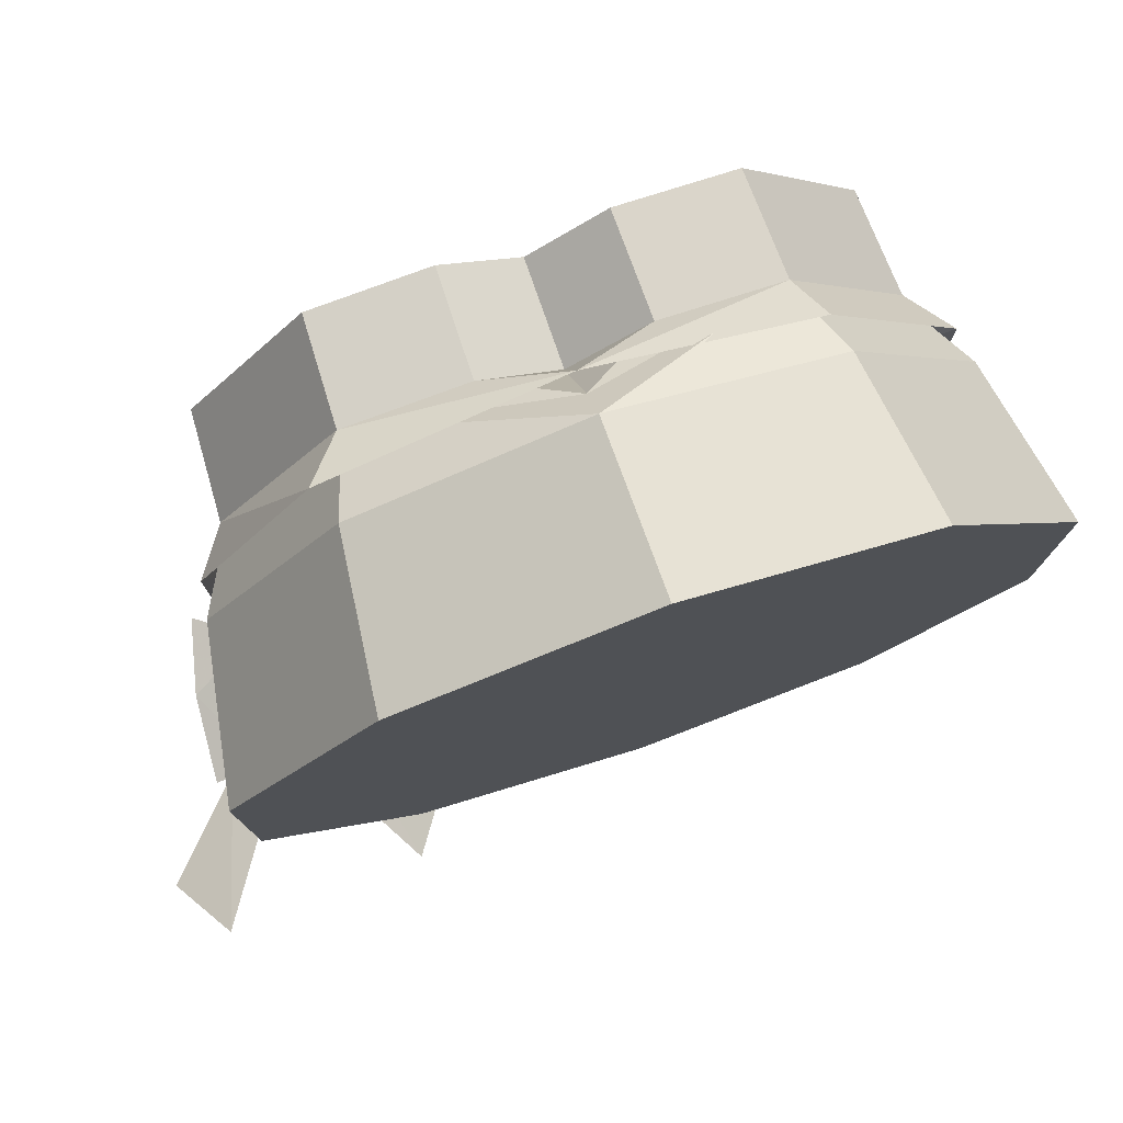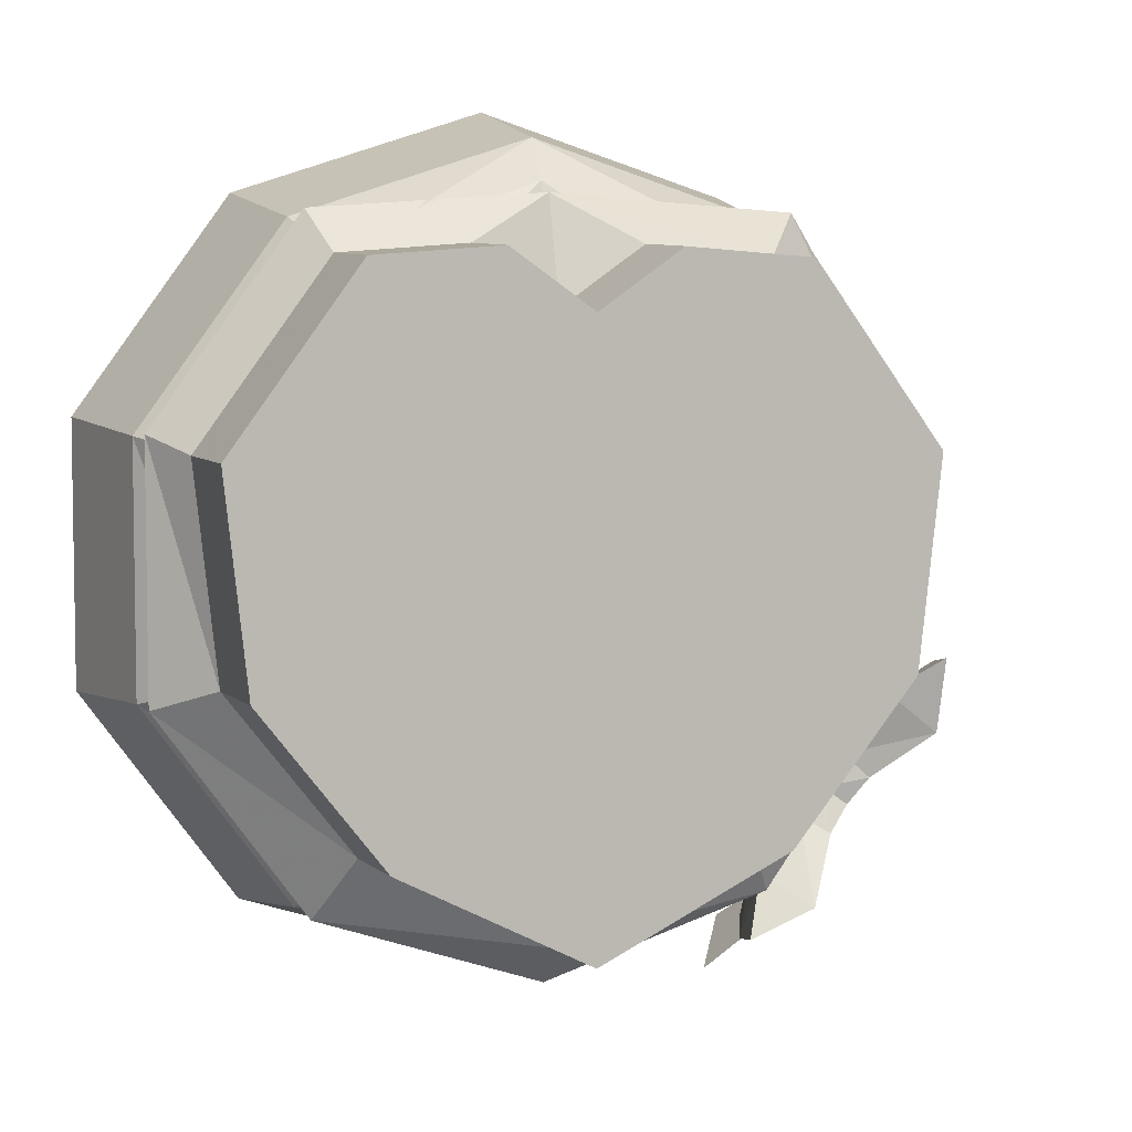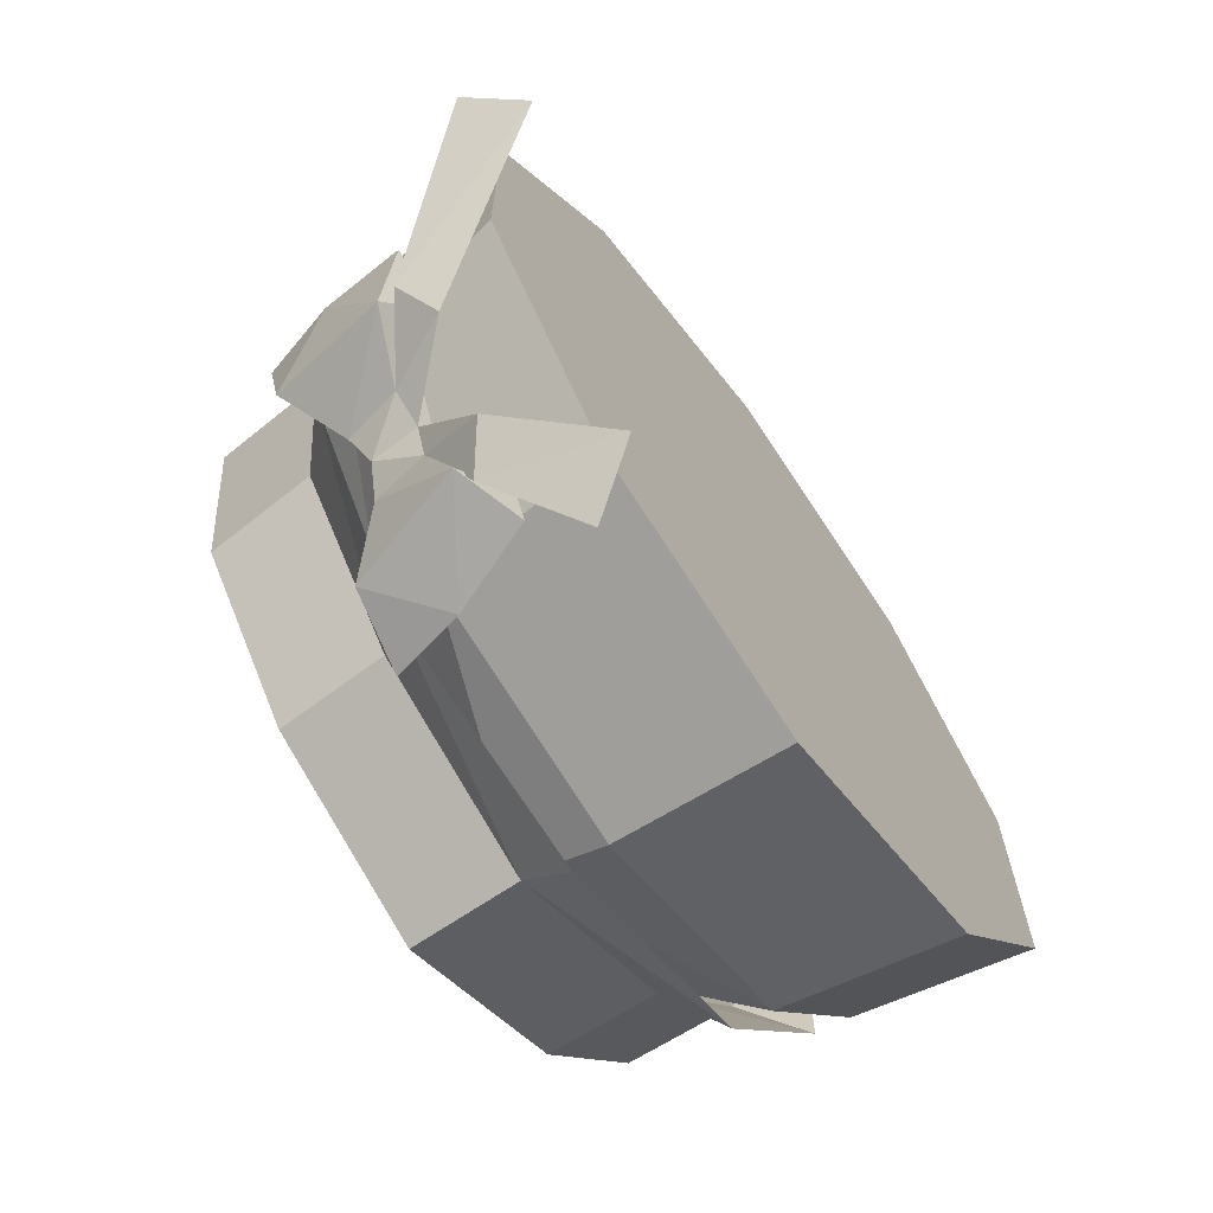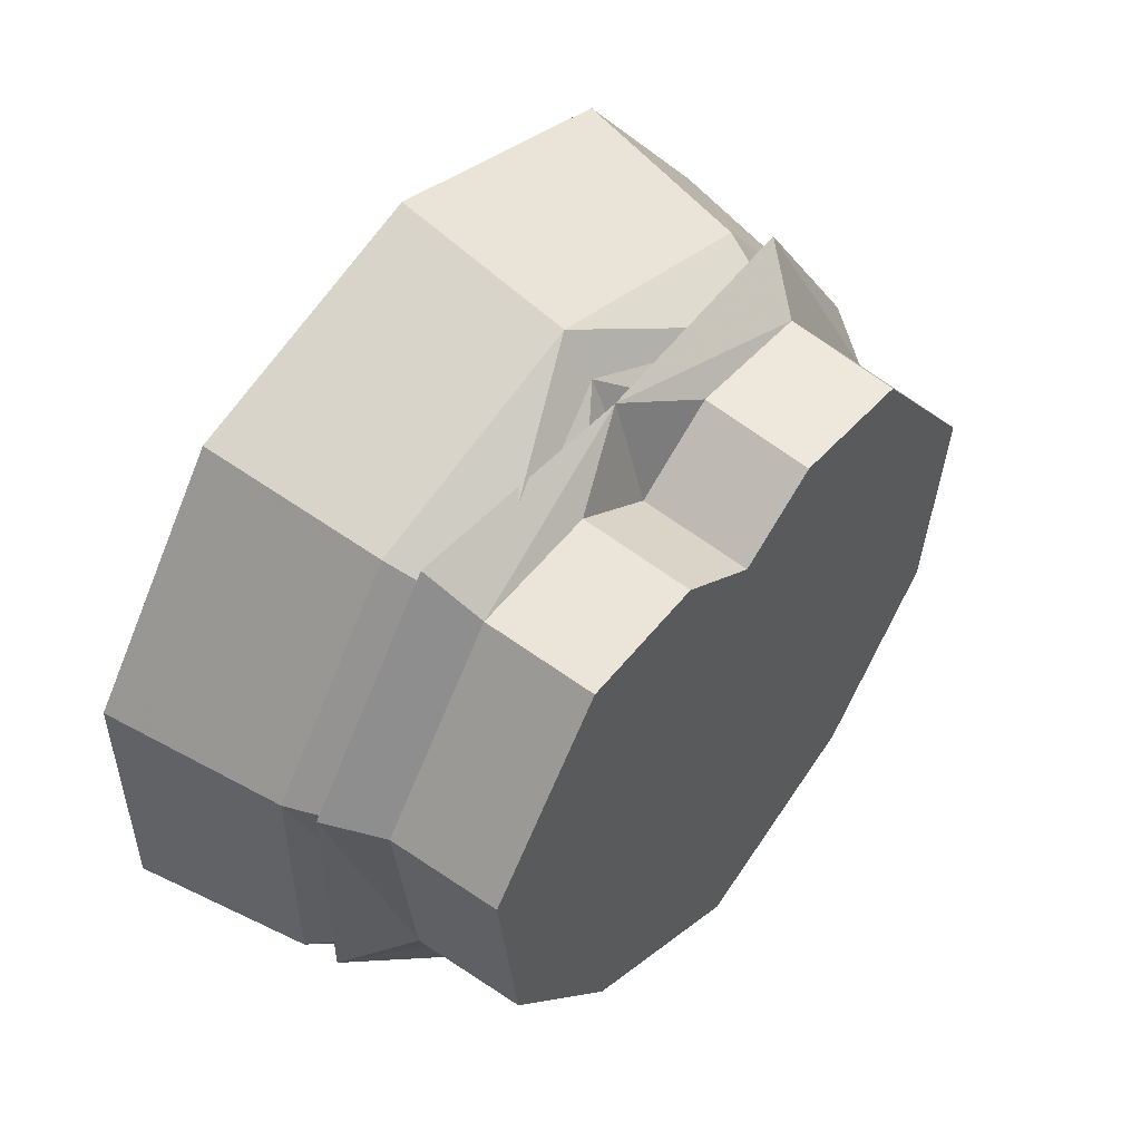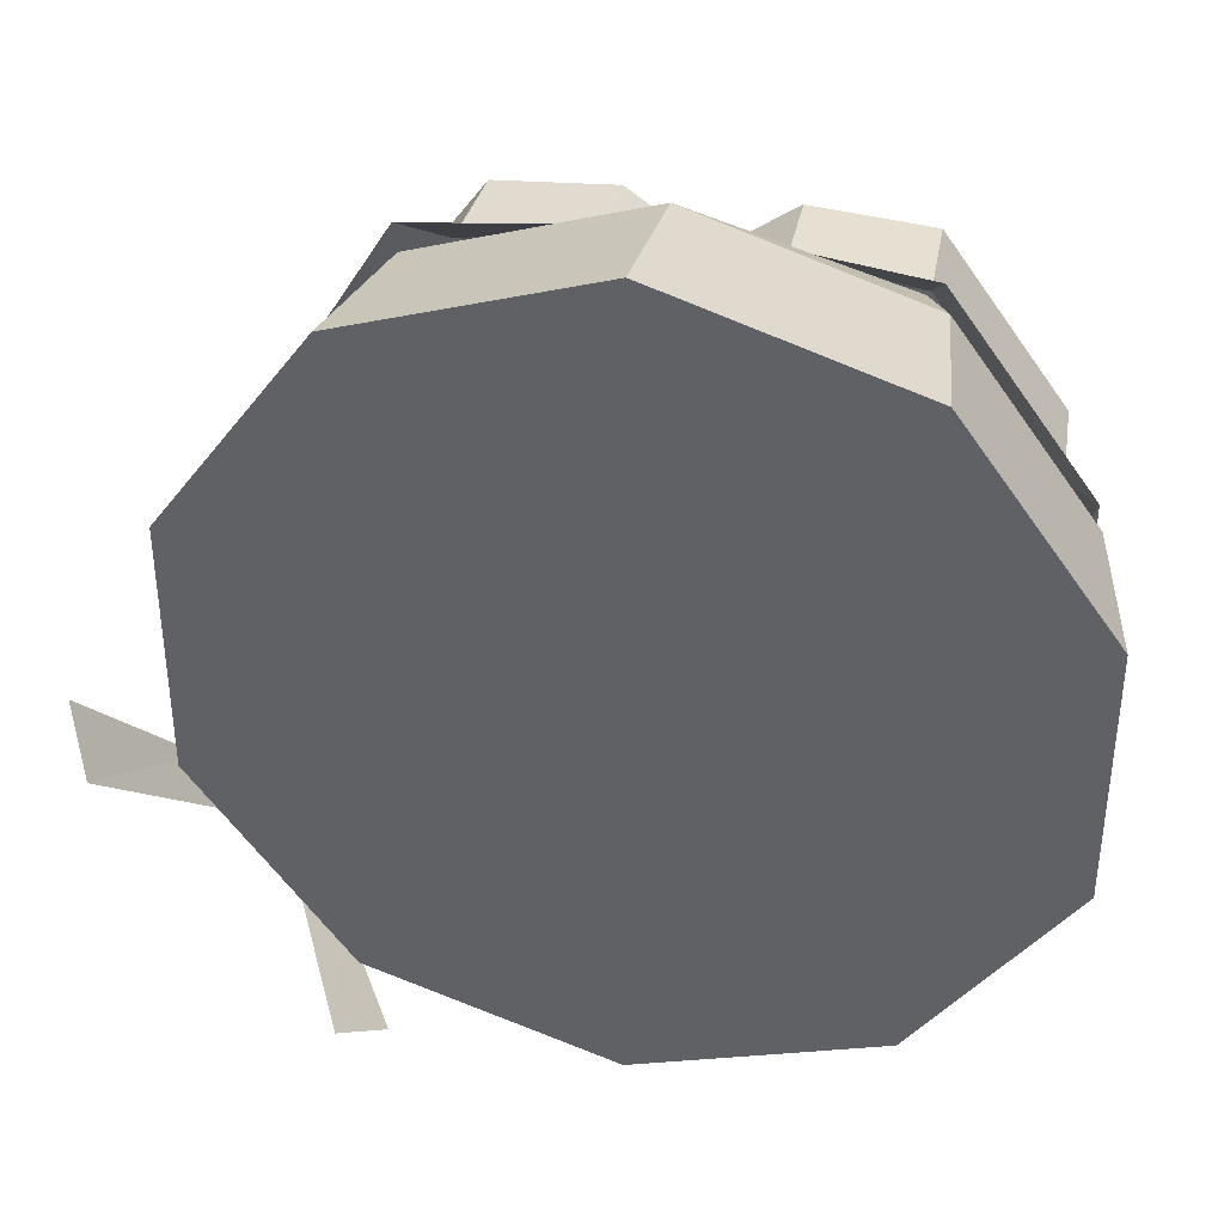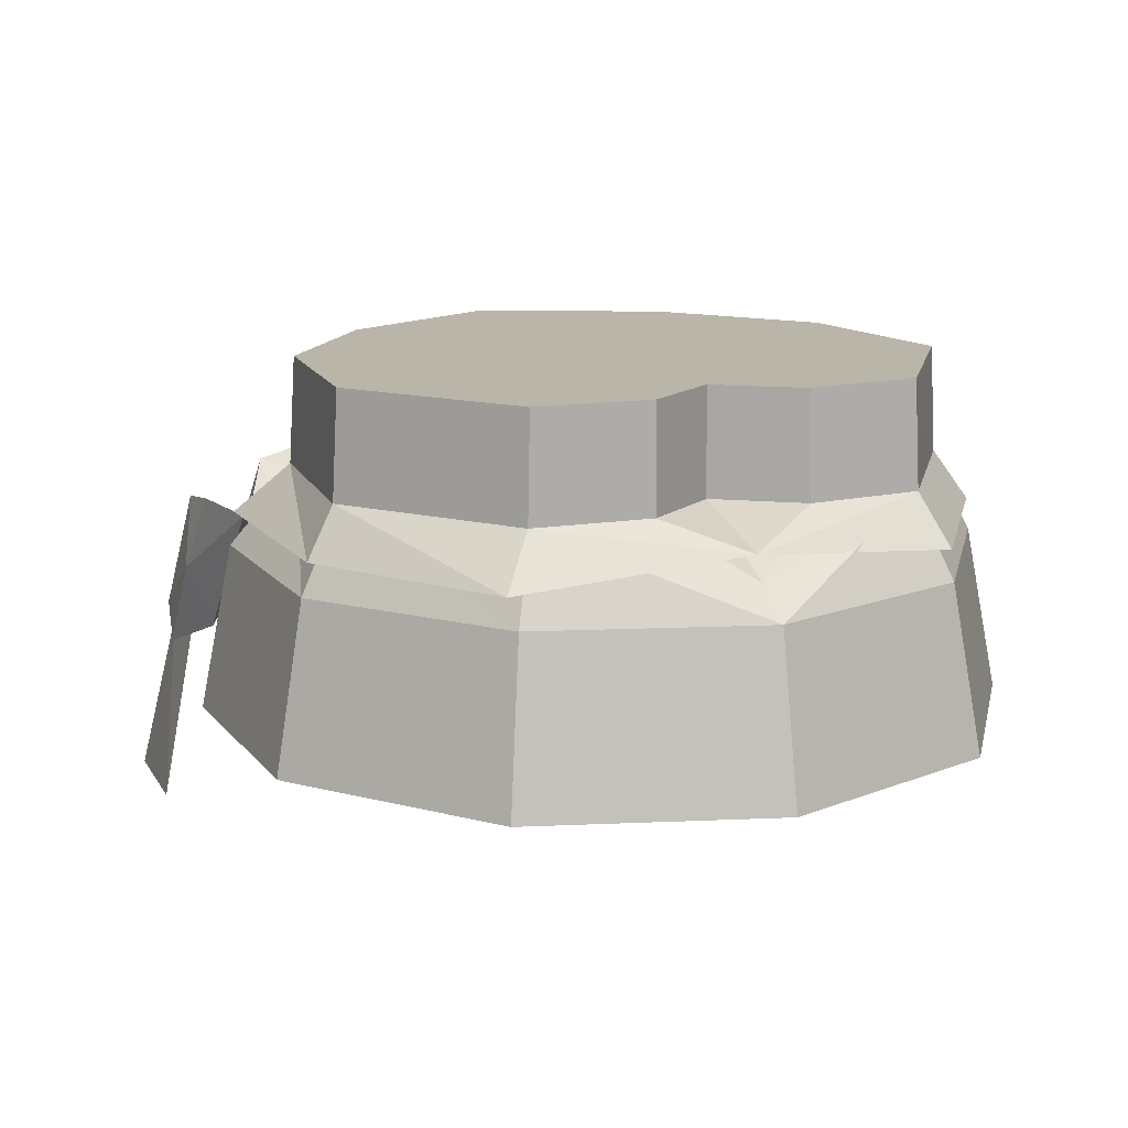
<metadata>
{"format":"obj","ext":"obj","renderer":"f3d","projection":"perspective","resolution":1024,"background":"white","views":[{"elev":78.3,"azim":161.0,"up":"+Y"},{"elev":5.6,"azim":-17.4,"up":"+Y"},{"elev":-68.9,"azim":125.7,"up":"+Y"},{"elev":53.9,"azim":-50.7,"up":"+Y"},{"elev":38.0,"azim":-167.9,"up":"+Y"},{"elev":13.6,"azim":156.3,"up":"+Z"}]}
</metadata>
<code>
g hunli_dangao1_a
v -7.022 10.25 6.613
v -11.61 3.928 6.613
v -10.59 3.399 8.23
v -6.544 8.966 8.243
v -11.61 -3.885 6.613
v -9.867 -3.169 8.23
v -7.022 -10.21 6.613
v -5.992 -8.128 8.23
v 0.002528 -12.56 6.613
v 0 -11.17 8.23
v 0.002526 10.74 7.232
v -2.596 9.264 8.257
v -2e-06 7.427 8.257
v 7.746 10.25 6.613
v 6.544 8.966 8.243
v 10.59 3.399 8.23
v 11.62 3.928 6.613
v 9.867 -3.169 8.23
v 11.62 -3.885 6.613
v 5.992 -8.128 8.23
v 7.027 -10.21 6.806
v 2.596 9.264 8.257
v 11.26 -7.335 3.954
v 10.33 -8.029 3.904
v 12.25 -7.35 1.852
v 13.18 -6.056 2.644
v 14.47 -2.971 -2.501
v 15.48 -1.577 -0.7757
v 9.899 -9.11 3.954
v 9.279 -11.65 2.773
v 10.28 -10.42 1.98
v 10.33 -8.037 3.904
v 7.341 -14.14 0.5531
v 8.42 -12.8 -1.172
f 1 2 3
f 3 4 1
f 2 5 6
f 6 3 2
f 5 7 8
f 8 6 5
f 7 9 10
f 10 8 7
f 11 12 13
f 11 4 12
f 1 4 11
f 14 15 16
f 16 17 14
f 17 16 18
f 18 19 17
f 19 18 20
f 20 21 19
f 21 10 9
f 11 13 22
f 11 22 15
f 14 11 15
f 21 20 10
f 23 24 25
f 25 26 23
f 26 25 27
f 27 28 26
f 29 30 31
f 31 32 29
f 30 33 34
f 34 31 30
g hunli_dangao1_a
v -2e-06 13.48 -2e-06
v -7.924 10.91 -2e-06
v -7.289 10.03 5.513
v -2e-06 12.4 5.513
v -12.82 4.166 -1e-06
v -11.79 3.832 5.513
v -12.82 -4.166 0
v -11.79 -3.832 5.513
v -7.924 -10.91 1e-06
v -7.289 -10.03 5.513
v 1e-06 -13.48 1e-06
v 1e-06 -12.4 5.513
v -6.42 8.836 8.242
v 0.002526 11.12 6.447
v -10.39 3.375 8.229
v -9.68 -3.068 8.229
v -5.878 -7.933 8.229
v 0 -10.92 8.229
v -2.546 9.129 8.256
v -2e-06 7.326 8.256
v -6.544 8.966 8.243
v -10.59 3.399 8.23
v -10.39 3.375 11.76
v -6.42 8.836 11.76
v -9.867 -3.169 8.23
v -9.68 -3.068 11.76
v -5.992 -8.128 8.23
v -5.878 -7.933 11.76
v 0 -11.17 8.23
v 0 -10.92 11.76
v -2.546 9.129 11.76
v -2.596 9.264 8.257
v -2e-06 7.326 11.76
v -2e-06 7.427 8.257
v 7.289 10.03 5.513
v 7.924 10.91 -2e-06
v 11.79 3.832 5.513
v 12.82 4.166 -1e-06
v 11.79 -3.832 5.513
v 12.82 -4.166 0
v 7.289 -10.03 5.513
v 7.924 -10.91 1e-06
v 6.42 8.836 8.242
v 10.39 3.375 8.229
v 9.68 -3.068 8.229
v 5.878 -7.933 8.229
v 2.546 9.129 8.256
v 6.544 8.966 8.243
v 6.42 8.836 11.76
v 10.39 3.375 11.76
v 10.59 3.399 8.23
v 9.68 -3.068 11.76
v 9.867 -3.169 8.23
v 5.878 -7.933 11.76
v 5.992 -8.128 8.23
v 2.546 9.129 11.76
v 2.596 9.264 8.257
v -2e-06 13.48 -2e-06
v 1e-06 -13.48 1e-06
v -7.924 10.91 -2e-06
v -2e-06 13.48 -2e-06
v 7.924 10.91 -2e-06
v 1e-06 -13.48 1e-06
v -7.924 -10.91 1e-06
v -12.82 -4.166 0
v -12.82 4.166 -1e-06
v 12.82 4.166 -1e-06
v 12.82 -4.166 0
v 7.924 -10.91 1e-06
v 9.56 -7.445 5.171
v 10.17 -6.406 5.298
v 10.7 -6.737 3.556
v 9.861 -7.676 3.776
v 12.05 -5.388 2.41
v 11.16 -4.358 6.341
v 13.35 -3.656 4.952
v 10.28 -7.993 5.392
v 10.33 -8.033 3.904
v 11.26 -7.335 3.954
v 10.87 -7.116 5.743
v 12.59 -5.62 6.902
v 13.22 -6.621 3.085
v 10.87 -7.116 5.743
v 10.17 -6.406 5.298
v 9.56 -7.445 5.171
v 10.28 -7.993 5.392
v 12.59 -5.62 6.902
v 11.16 -4.358 6.341
v 12.72 -3.25 7.28
v 13.22 -6.621 3.085
v 12.05 -5.388 2.41
v 13.64 -4.627 2.272
v 11.26 -7.335 3.954
v 10.7 -6.737 3.556
v 10.33 -8.033 3.904
v 9.861 -7.676 3.776
v 9.175 -8.729 3.556
v 8.717 -8.305 5.298
v 8.229 -10.39 2.41
v 6.901 -12.1 4.952
v 7.002 -9.805 6.341
v 9.587 -8.799 5.743
v 9.899 -9.11 3.954
v 8.595 -10.85 6.902
v 9.726 -11.19 3.085
v 9.587 -8.799 5.743
v 8.717 -8.305 5.298
v 8.595 -10.85 6.902
v 7.002 -9.805 6.341
v 6.341 -11.59 7.28
v 9.726 -11.19 3.085
v 7.913 -12.12 2.272
v 8.229 -10.39 2.41
v 9.899 -9.11 3.954
v 9.175 -8.729 3.556
f 35 36 37
f 37 38 35
f 36 39 40
f 40 37 36
f 39 41 42
f 42 40 39
f 41 43 44
f 44 42 41
f 43 45 46
f 46 44 43
f 38 37 47
f 47 48 38
f 37 40 49
f 49 47 37
f 40 42 50
f 50 49 40
f 42 44 51
f 51 50 42
f 44 46 52
f 52 51 44
f 48 53 54
f 48 47 53
f 55 56 57
f 57 58 55
f 56 59 60
f 60 57 56
f 59 61 62
f 62 60 59
f 61 63 64
f 64 62 61
f 58 64 65
f 58 65 66
f 66 55 58
f 65 67 68
f 68 66 65
f 58 57 60
f 60 62 64
f 58 60 64
f 64 67 65
f 35 38 69
f 69 70 35
f 70 69 71
f 71 72 70
f 72 71 73
f 73 74 72
f 74 73 75
f 75 76 74
f 76 75 46
f 46 45 76
f 38 48 77
f 77 69 38
f 69 77 78
f 78 71 69
f 71 78 79
f 79 73 71
f 73 79 80
f 80 75 73
f 75 80 52
f 52 46 75
f 48 54 81
f 48 81 77
f 82 83 84
f 84 85 82
f 85 84 86
f 86 87 85
f 87 86 88
f 88 89 87
f 89 88 63
f 83 90 64
f 83 82 91
f 91 90 83
f 90 91 68
f 68 67 90
f 83 86 84
f 86 64 88
f 83 64 86
f 64 90 67
f 92 93 94
f 95 96 97
f 93 98 99
f 99 100 94
f 93 99 94
f 96 101 102
f 102 103 97
f 96 102 97
f 88 64 63
f 104 105 106
f 106 107 104
f 108 109 110
f 111 112 113
f 113 114 111
f 115 116 110
f 106 105 109
f 109 108 106
f 114 113 116
f 116 115 114
f 117 118 119
f 119 120 117
f 121 122 118
f 118 117 121
f 123 122 121
f 124 125 126
f 127 128 125
f 125 124 127
f 129 130 128
f 128 127 129
f 108 110 126
f 110 109 123
f 115 110 123
f 110 116 126
f 104 107 131
f 131 132 104
f 133 134 135
f 111 136 137
f 137 112 111
f 138 134 139
f 131 133 135
f 135 132 131
f 136 138 139
f 139 137 136
f 140 120 119
f 119 141 140
f 142 140 141
f 141 143 142
f 144 142 143
f 145 146 147
f 148 145 147
f 147 149 148
f 129 148 149
f 149 130 129
f 133 146 134
f 134 144 135
f 138 144 134
f 134 146 139

</code>
